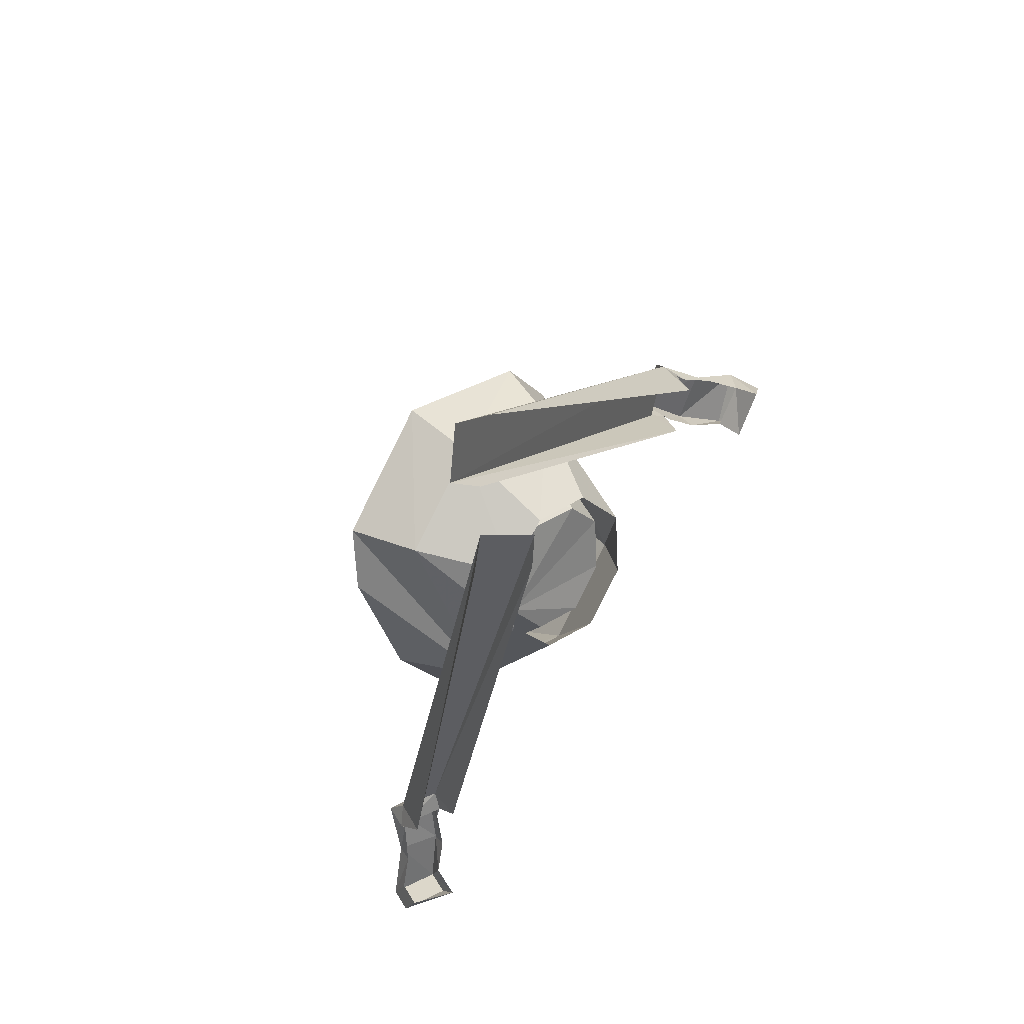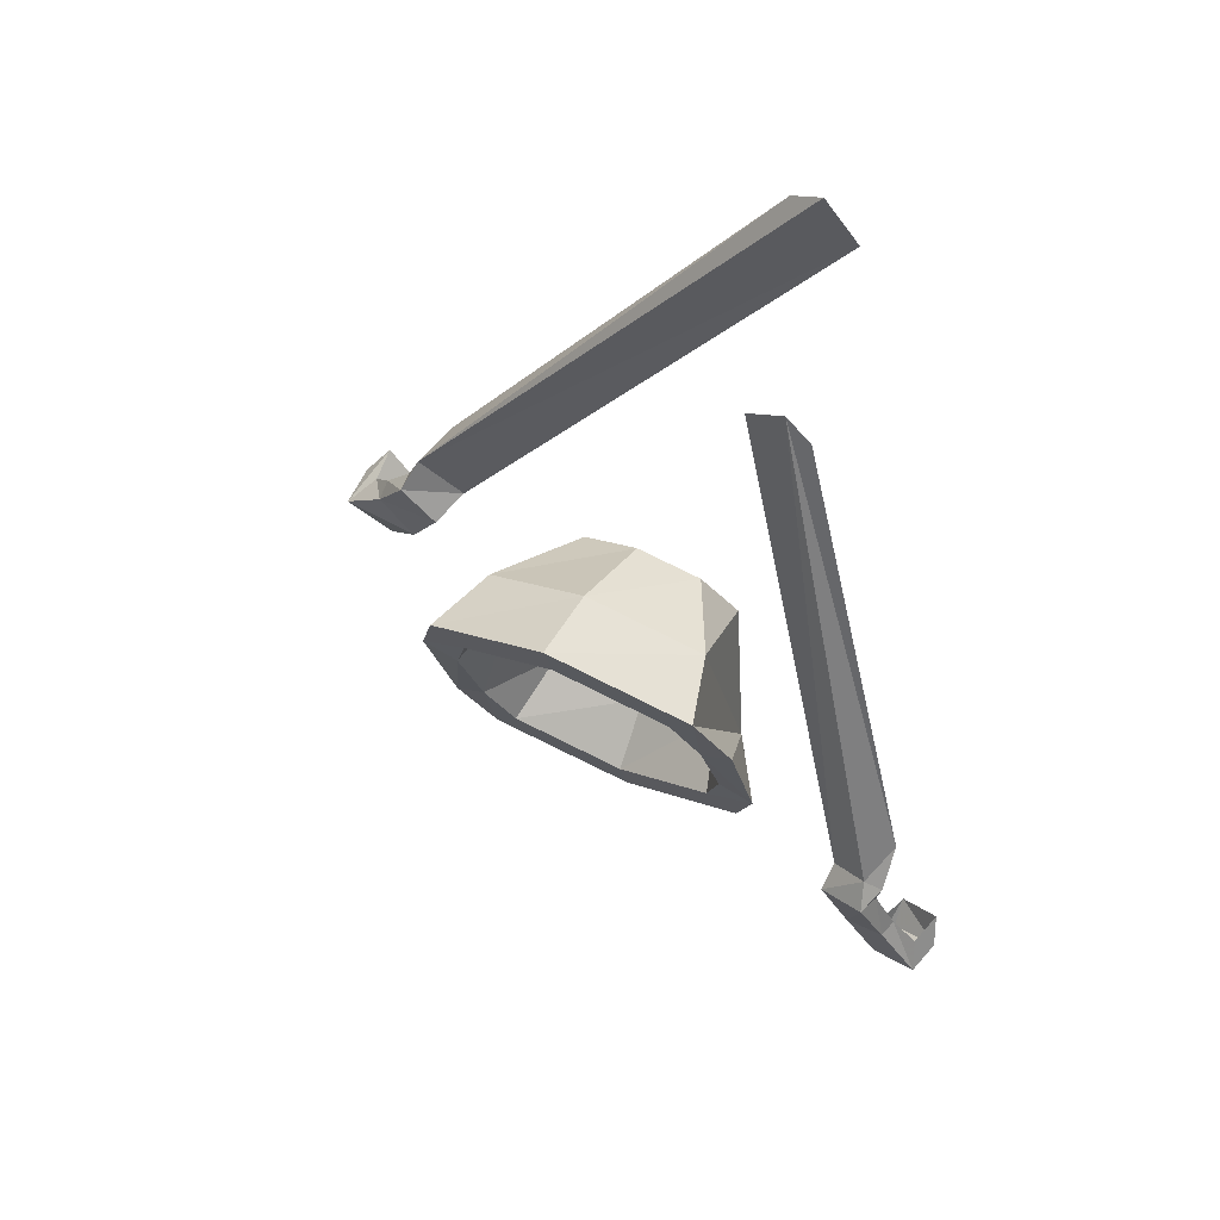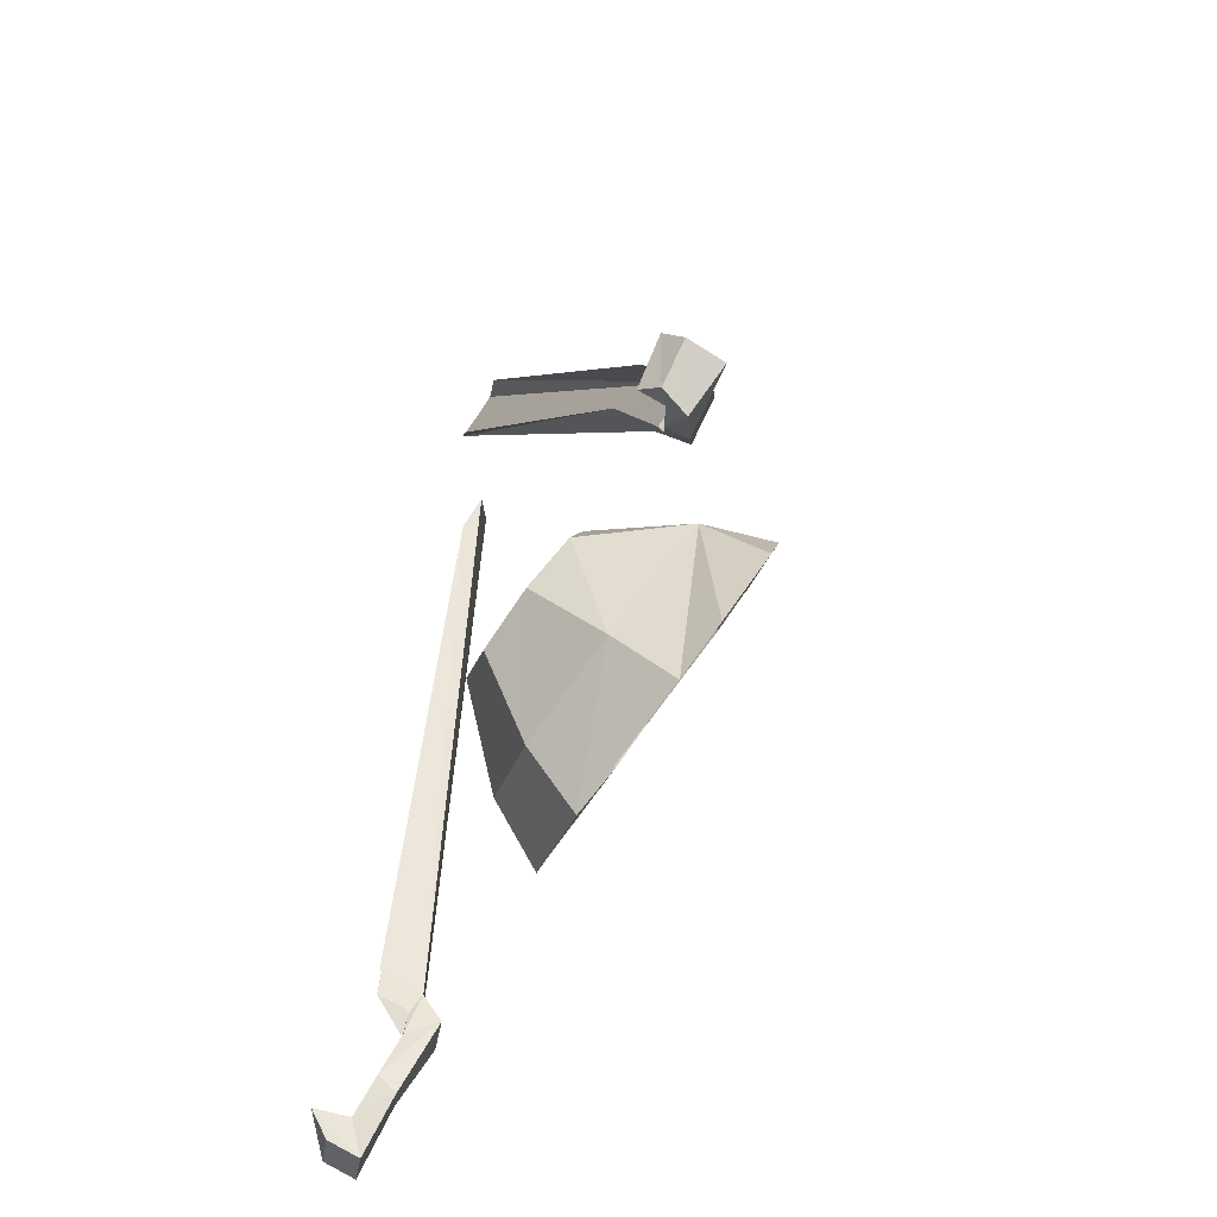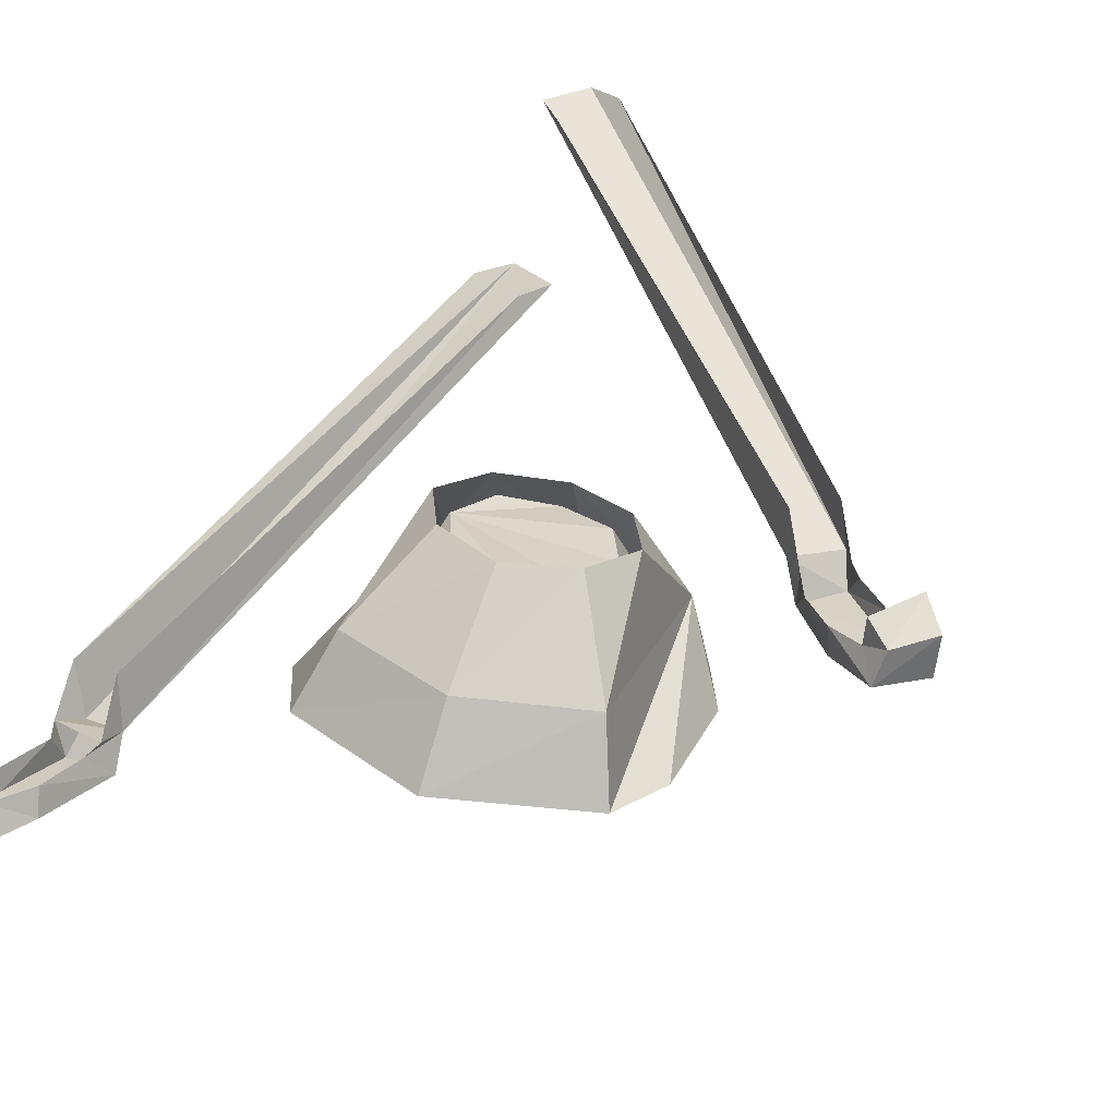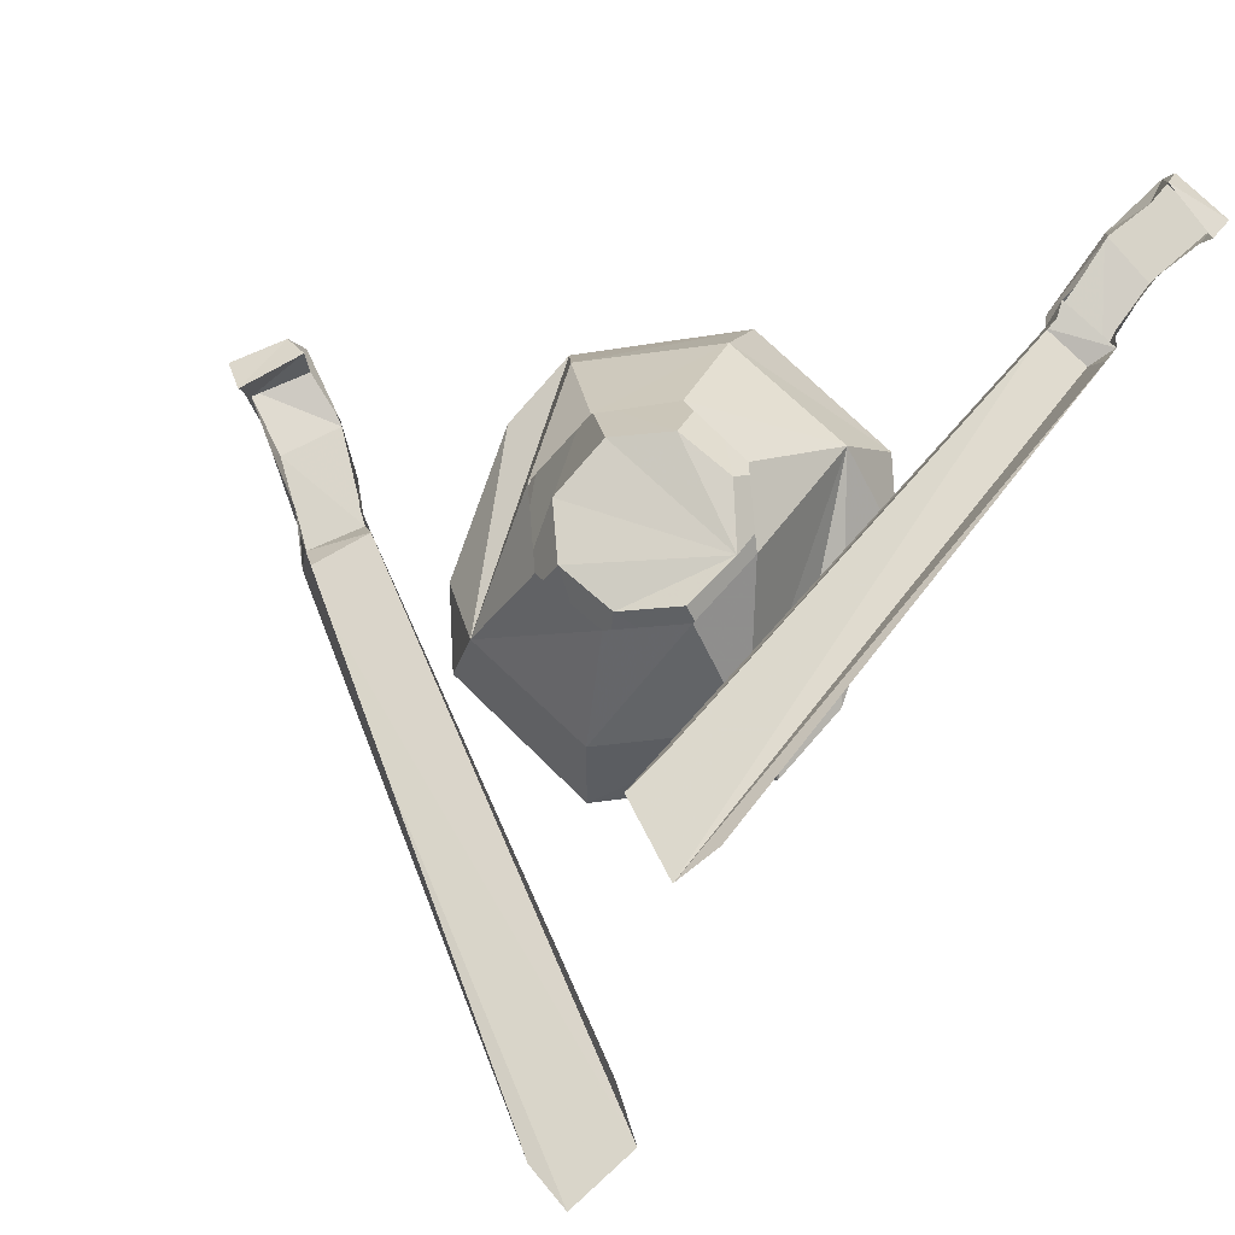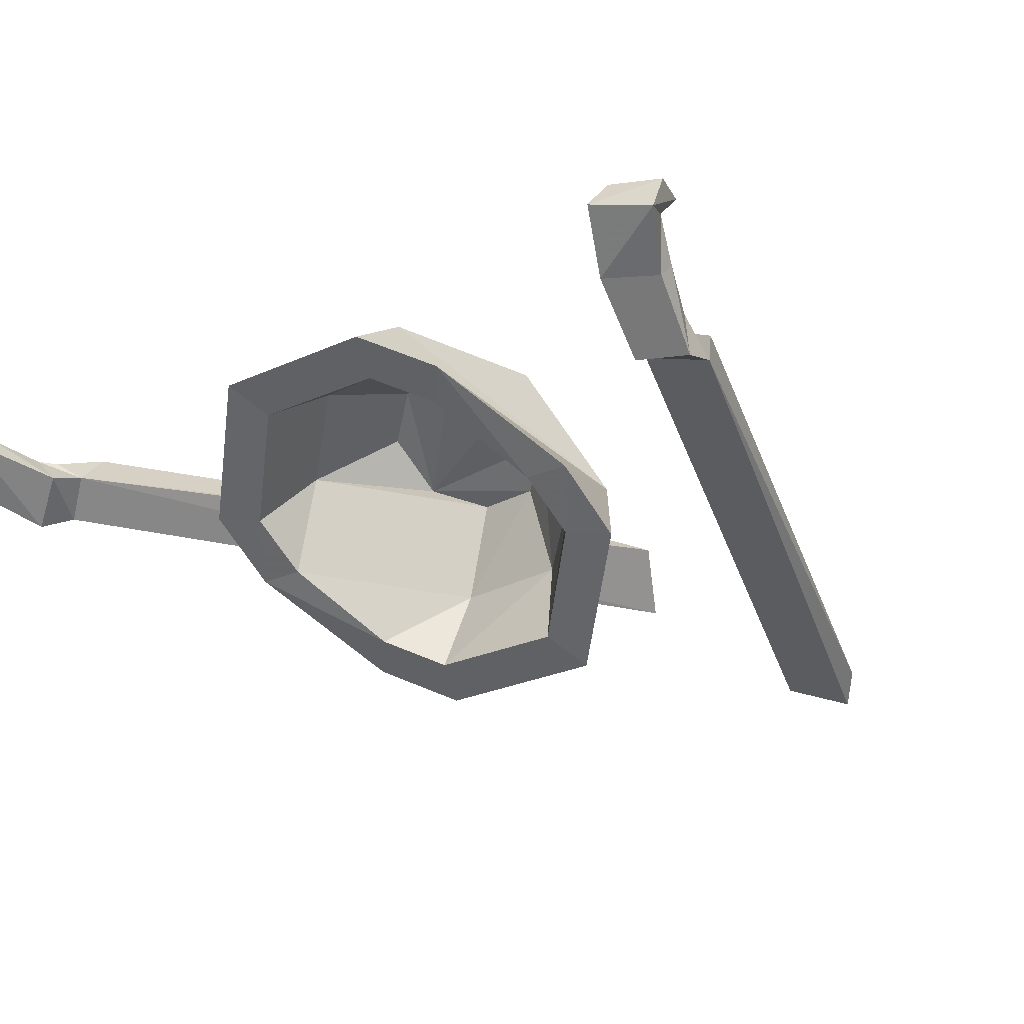
<metadata>
{"format":"obj","ext":"obj","renderer":"f3d","projection":"perspective","resolution":1024,"background":"white","views":[{"elev":62.8,"azim":130.2,"up":"+Z"},{"elev":46.3,"azim":27.2,"up":"+Z"},{"elev":-49.2,"azim":-117.8,"up":"+Z"},{"elev":49.9,"azim":-158.8,"up":"+Y"},{"elev":54.4,"azim":21.4,"up":"+Y"},{"elev":-40.9,"azim":-119.9,"up":"+Y"}]}
</metadata>
<code>
v 0.3047 -0.07031 -0.2344
v 0.3594 -0.09375 -0.2188
v 0.1797 -0.0625 0.5625
v 0.1094 -0.02344 0.5078
v 0.1328 -0.007812 0.4609
v 0.3203 -0.01562 -0.2031
v 0.3125 -0.05469 -0.2656
v 0.3203 -0.05469 -0.2891
v 0.2969 -0.09375 -0.2734
v 0.3828 -0.07812 -0.2422
v 0.3828 -0.03906 -0.1875
v 0.2109 -0.04688 0.5156
v 0.3672 -0.1172 -0.2578
v 0.375 -0.07812 -0.2656
v 0.3906 -0.07812 -0.3438
v 0.3984 -0.05469 -0.3359
v 0.4375 -0.05469 -0.4297
v 0.4297 -0.03906 -0.3828
v 0.4531 -0.01562 -0.4062
v 0.4453 0 -0.3594
v 0.3828 0.03125 -0.3906
v 0.3828 0.007812 -0.4297
v 0.3672 -0.03125 -0.4531
v 0.3672 -0.01562 -0.3984
v 0.3281 -0.05469 -0.375
v 0.3359 -0.03125 -0.3516
v 0 -0.3594 0.3359
v -0.1875 -0.3203 0.2578
v -0.1484 -0.3047 0.2188
v 0 -0.3359 0.2812
v 0.1875 -0.3203 0.2578
v 0.1562 -0.2188 0.2734
v 0 -0.25 0.3359
v -0.1562 -0.2188 0.2734
v -0.2266 -0.2812 0.1719
v -0.1797 -0.2734 0.1484
v -0.125 -0.2031 0.2422
v 0 -0.2266 0.2891
v 0.1484 -0.3047 0.2188
v 0.1797 -0.2734 0.1484
v 0.2266 -0.2812 0.1719
v 0.1562 -0.08594 -0.01562
v 0.125 -0.04688 0.1797
v 0.08594 -0.08594 0.2578
v 0 -0.1016 0.2891
v -0.08594 -0.08594 0.2578
v -0.125 -0.04688 0.1797
v -0.1562 -0.08594 -0.01562
v -0.1875 -0.1641 -0.08594
v -0.2266 -0.2031 0
v -0.1797 -0.2109 0.02344
v -0.125 -0.1016 0.01562
v -0.07031 -0.03906 0.1016
v -0.1016 -0.07031 0.1719
v -0.07031 -0.09375 0.2344
v 0 -0.1094 0.2578
v 0.125 -0.2031 0.2422
v 0.1797 -0.2109 0.02344
v 0.2266 -0.2031 0
v 0.1875 -0.1641 -0.08594
v 0 -0.05469 -0.07812
v 0 0.007812 0.0625
v 0.08594 -0.007812 0.1016
v 0.125 -0.1016 0.01562
v 0.1484 -0.1797 -0.04688
v 0 -0.125 -0.1641
v -0.08594 -0.007812 0.1016
v 0.07031 -0.09375 0.2344
v 0.1016 -0.07031 0.1719
v 0.07031 -0.03906 0.1016
v 0 -0.07812 -0.03125
v 0 -0.1484 -0.1094
v -0.1484 -0.1797 -0.04688
v 0 -0.02344 0.07812
v -0.3203 -0.1172 0.3203
v -0.2656 -0.09375 0.2656
v 0.25 -0.04688 0.8359
v 0.2109 -0.07031 0.9062
v 0.1641 -0.05469 0.8828
v -0.3047 -0.05469 0.3359
v -0.3359 -0.1016 0.2891
v -0.3516 -0.09375 0.2656
v -0.3359 -0.1406 0.2812
v -0.2891 -0.1328 0.2344
v -0.2891 -0.08594 0.2422
v -0.2578 -0.03906 0.2891
v 0.2109 -0.03125 0.7891
v -0.3047 -0.08594 0.2109
v -0.3516 -0.09375 0.1484
v -0.3438 -0.0625 0.1641
v -0.4141 -0.05469 0.09375
v -0.3906 -0.03906 0.1328
v -0.4219 -0.01562 0.1172
v -0.3906 0 0.1406
v -0.4375 -0.04688 0.1797
v -0.4375 -0.007812 0.2031
v -0.4688 -0.07812 0.1484
v -0.3984 -0.1016 0.2031
v -0.3984 -0.07812 0.2188
v -0.4688 -0.02344 0.1641
f 1 2 3
f 1 3 4
f 1 4 5
f 1 5 6
f 1 6 7
f 1 7 8
f 1 8 9
f 1 9 2
f 1 2 10
f 1 10 7
f 3 2 11
f 3 11 12
f 2 10 11
f 10 2 13
f 10 13 14
f 14 13 15
f 14 15 16
f 16 15 17
f 16 17 18
f 18 17 19
f 18 19 20
f 20 19 21
f 21 19 22
f 21 22 23
f 21 23 24
f 24 23 25
f 24 25 26
f 26 25 9
f 26 9 8
f 2 9 13
f 13 9 25
f 13 25 15
f 15 25 23
f 15 23 17
f 17 23 22
f 17 22 19
f 75 76 77
f 75 77 78
f 75 78 79
f 75 79 80
f 75 80 81
f 75 81 82
f 75 82 83
f 75 83 76
f 76 83 84
f 76 84 85
f 76 85 86
f 76 86 77
f 77 86 87
f 85 84 88
f 88 84 89
f 88 89 90
f 90 89 91
f 90 91 92
f 92 91 93
f 92 93 94
f 92 94 95
f 95 94 96
f 95 96 97
f 95 97 98
f 95 98 99
f 99 98 83
f 99 83 82
f 84 83 98
f 84 98 89
f 89 98 97
f 89 97 91
f 91 97 100
f 91 100 93
f 93 100 96
f 93 96 94
f 97 96 100
f 27 28 29
f 27 29 30
f 27 30 31
f 27 31 32
f 27 32 33
f 27 33 28
f 28 33 34
f 28 34 35
f 28 35 29
f 29 35 36
f 30 39 31
f 31 39 40
f 31 40 41
f 31 41 42
f 31 42 32
f 32 42 43
f 32 43 44
f 32 44 33
f 33 44 45
f 33 45 34
f 34 45 46
f 34 46 47
f 34 47 48
f 34 48 49
f 34 49 50
f 34 50 35
f 35 50 36
f 36 50 51
f 40 58 59
f 40 59 41
f 41 59 42
f 42 59 60
f 42 60 61
f 42 61 62
f 42 62 63
f 42 63 43
f 58 65 59
f 59 65 60
f 60 65 66
f 60 66 61
f 61 66 48
f 61 48 67
f 61 67 62
f 65 72 66
f 66 72 49
f 66 49 48
f 49 72 73
f 49 73 51
f 49 51 50
f 48 47 67
f 29 36 37
f 29 37 30
f 30 37 38
f 30 38 39
f 36 51 37
f 37 51 52
f 37 52 53
f 37 53 54
f 37 54 55
f 37 55 38
f 38 55 56
f 38 56 57
f 38 57 39
f 39 57 40
f 40 57 58
f 58 57 64
f 58 64 65
f 57 56 68
f 57 68 64
f 64 68 69
f 64 69 70
f 64 70 71
f 64 71 72
f 64 72 65
f 73 72 71
f 73 71 52
f 73 52 51
f 52 71 74
f 52 74 53
f 71 70 74
f 53 74 69
f 53 69 54
f 54 69 55
f 55 69 56
f 56 69 68
f 74 70 69

</code>
